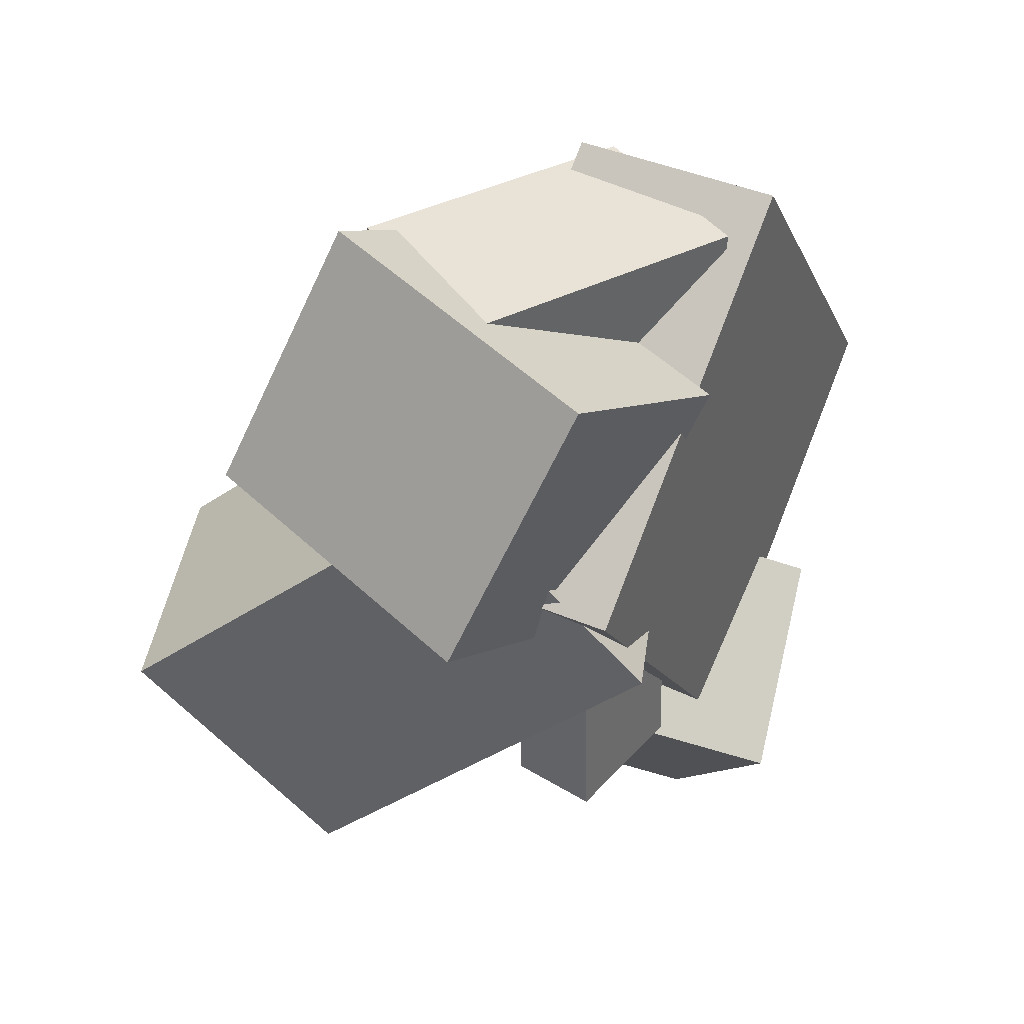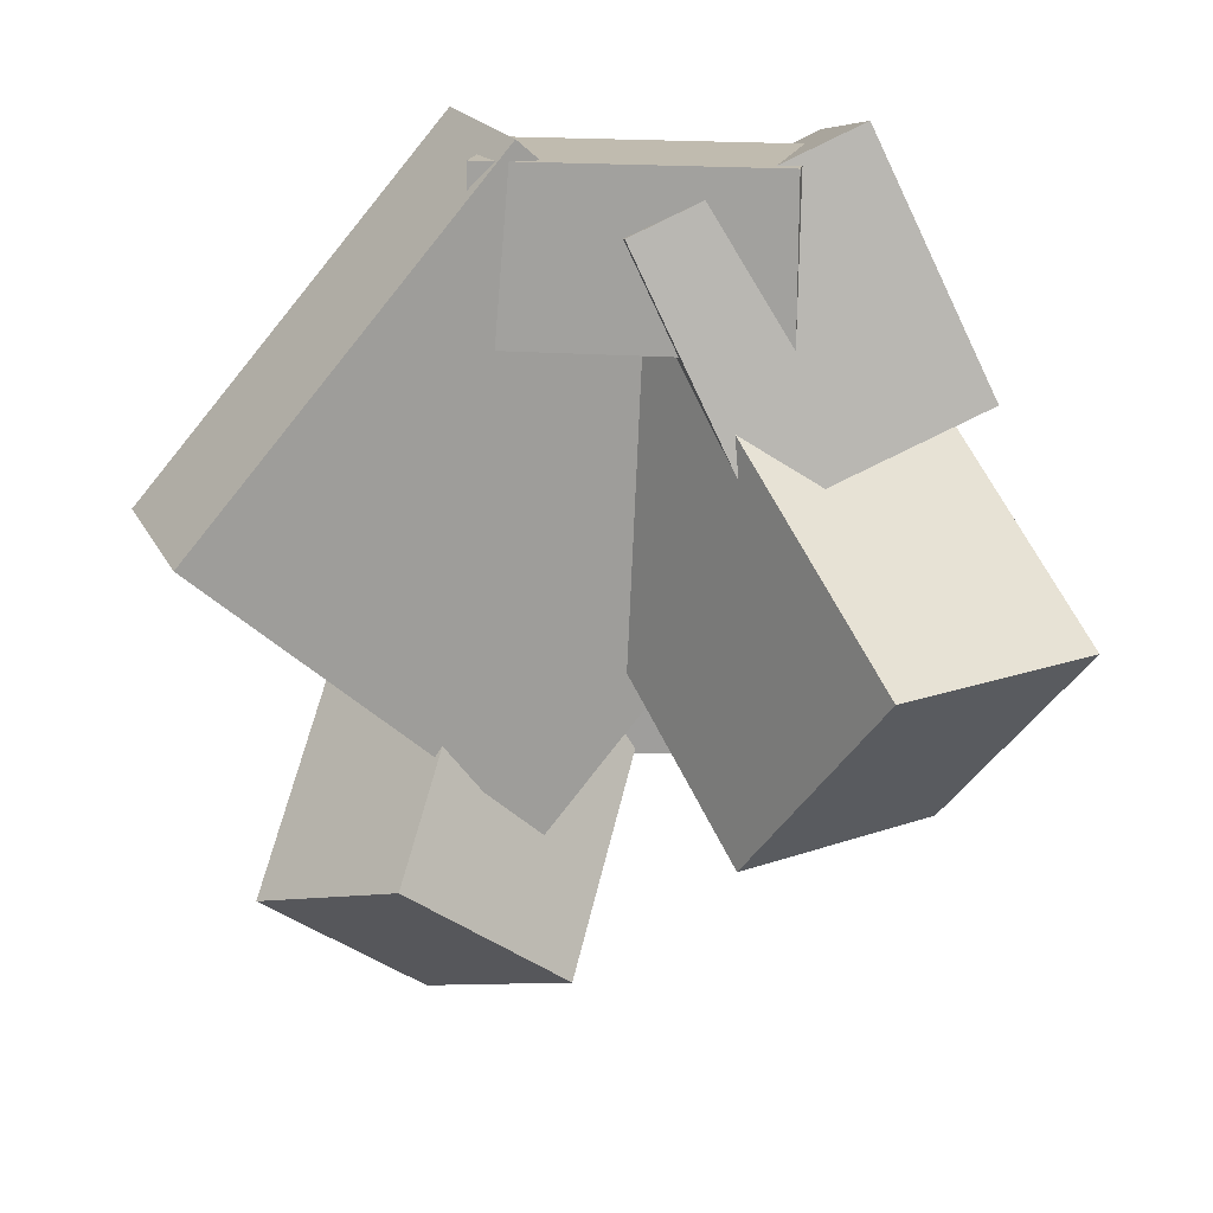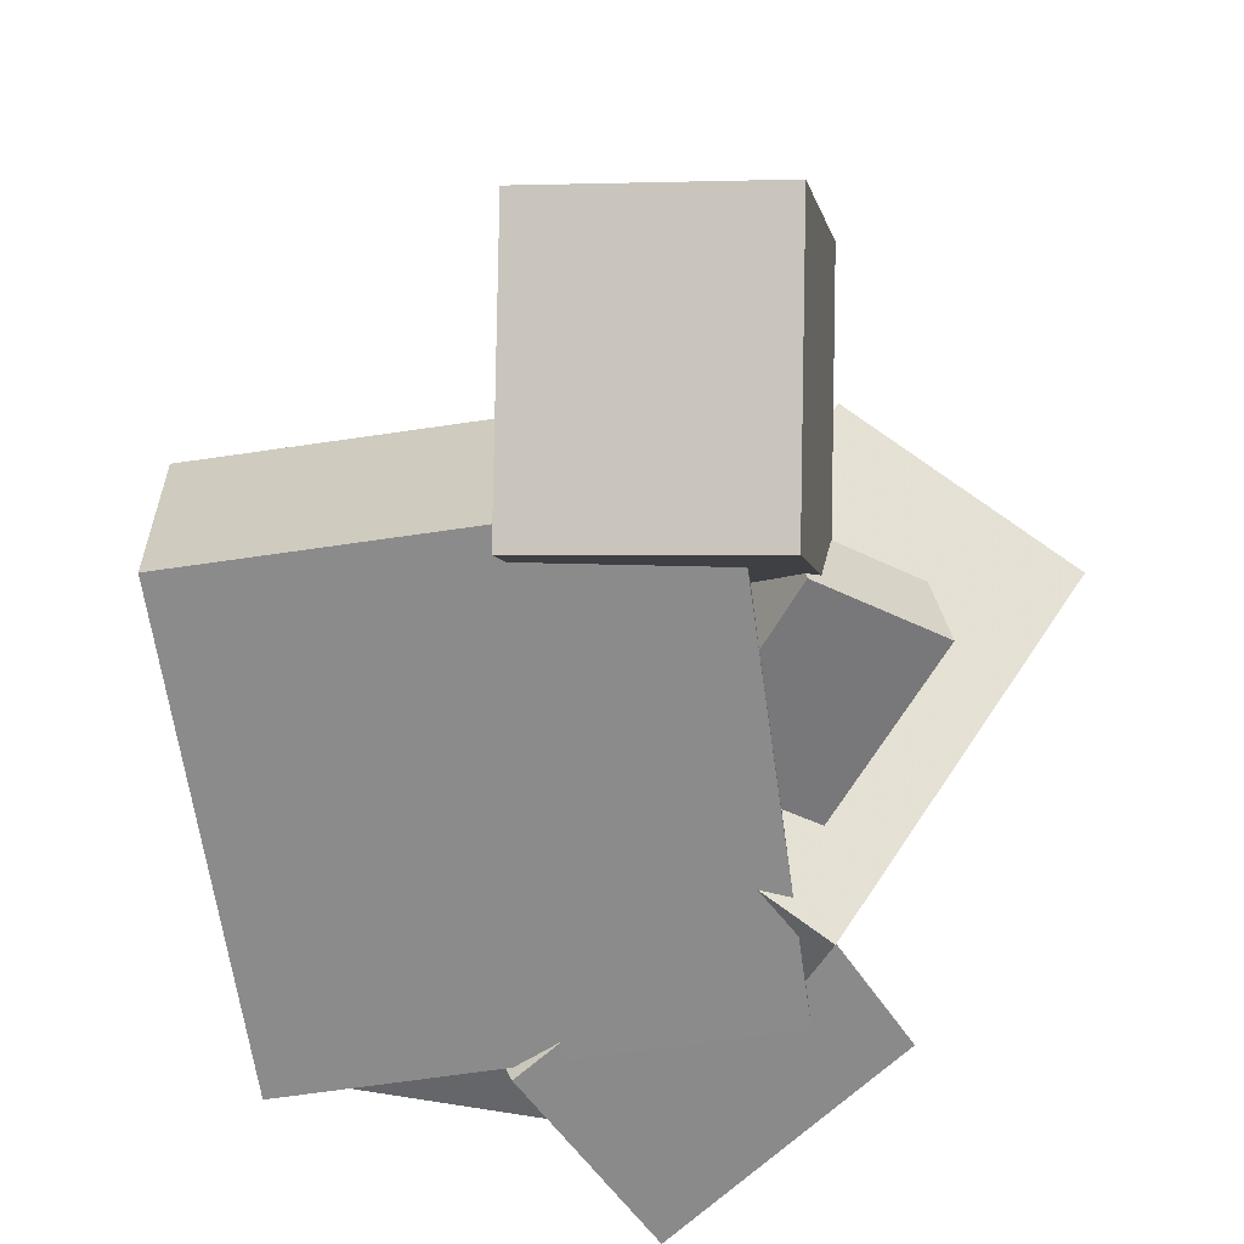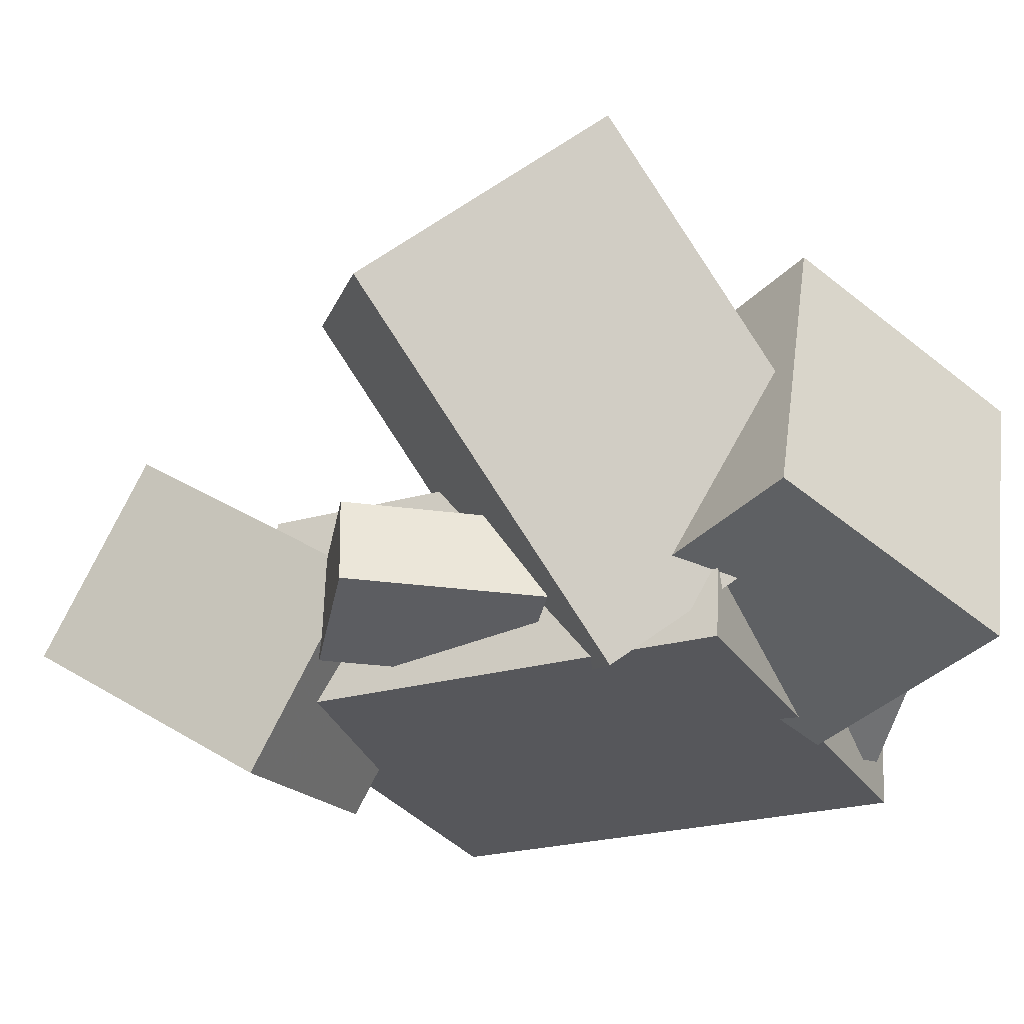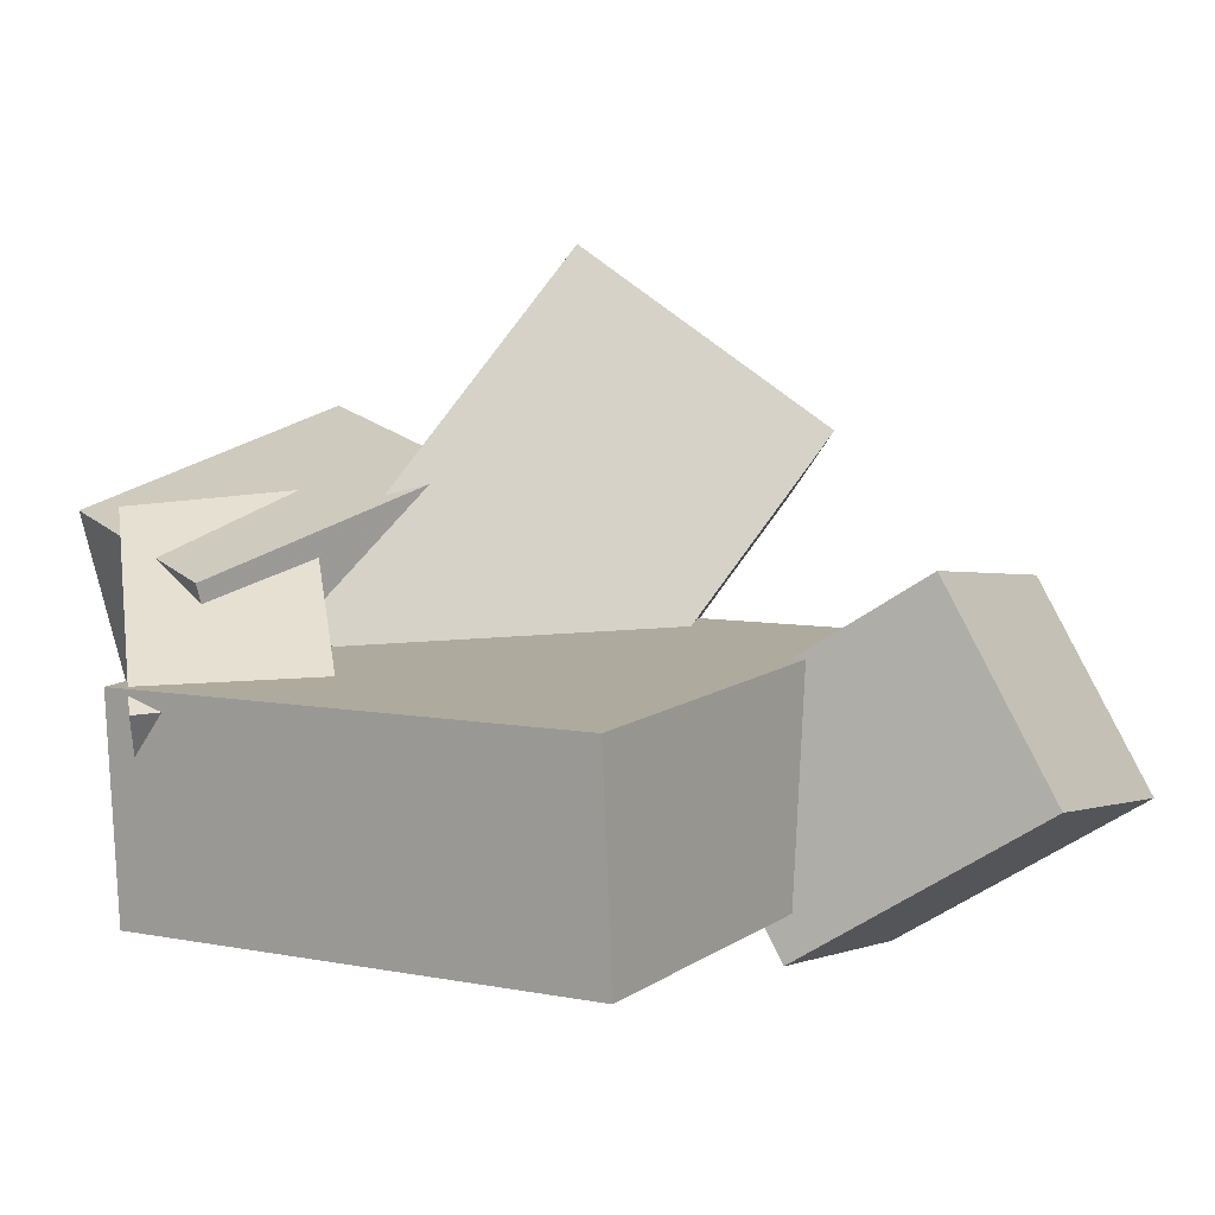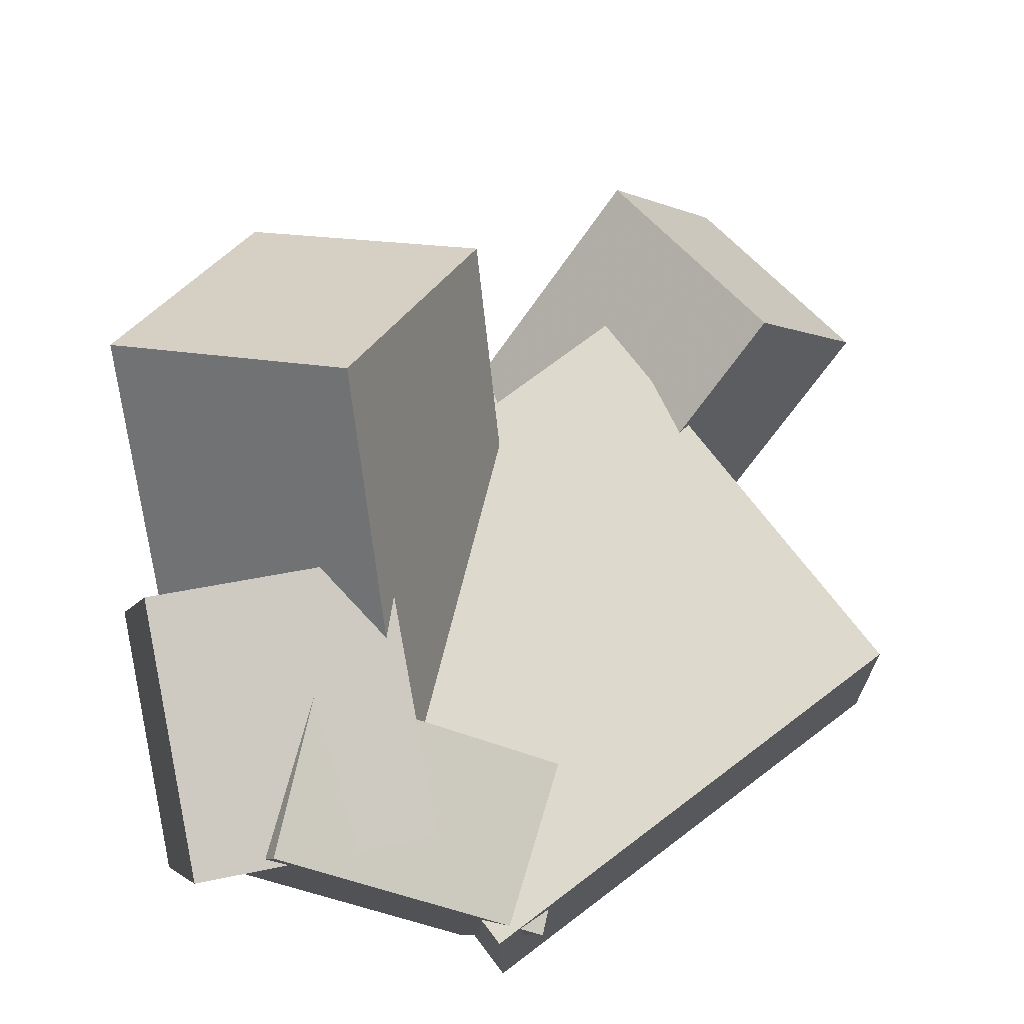
<metadata>
{"format":"obj","ext":"obj","renderer":"f3d","projection":"perspective","resolution":1024,"background":"white","views":[{"elev":36.9,"azim":-62.3,"up":"+Z"},{"elev":20.7,"azim":161.1,"up":"+Z"},{"elev":-61.7,"azim":146.1,"up":"+Y"},{"elev":-26.9,"azim":-105.4,"up":"+Y"},{"elev":9.5,"azim":80.3,"up":"+Y"},{"elev":69.7,"azim":10.8,"up":"+Y"}]}
</metadata>
<code>
v -0.1786 0.006044 0.1233
v -0.1831 -0.004538 0.2623
v -0.1069 0.1423 0.136
v -0.1114 0.1317 0.275
v 0.03618 -0.1068 0.1217
v 0.03169 -0.1174 0.2607
v 0.1079 0.02949 0.1344
v 0.1034 0.0189 0.2734
f 1.0 7.0 5.0
f 1.0 3.0 7.0
f 1.0 4.0 3.0
f 1.0 2.0 4.0
f 3.0 8.0 7.0
f 3.0 4.0 8.0
f 5.0 7.0 8.0
f 5.0 8.0 6.0
f 1.0 5.0 6.0
f 1.0 6.0 2.0
f 2.0 6.0 8.0
f 2.0 8.0 4.0
v -0.1282 -0.08054 -0.241
v -0.1399 -0.08191 -0.08063
v -0.1156 -0.009334 -0.2394
v -0.1273 -0.01071 -0.0791
v -0.01614 -0.1006 -0.2329
v -0.02787 -0.1019 -0.07261
v -0.003527 -0.02936 -0.2314
v -0.01525 -0.03073 -0.07108
f 9.0 15.0 13.0
f 9.0 11.0 15.0
f 9.0 12.0 11.0
f 9.0 10.0 12.0
f 11.0 16.0 15.0
f 11.0 12.0 16.0
f 13.0 15.0 16.0
f 13.0 16.0 14.0
f 9.0 13.0 14.0
f 9.0 14.0 10.0
f 10.0 14.0 16.0
f 10.0 16.0 12.0
v -0.2347 -0.0124 0.1406
v -0.03569 0.05968 0.1551
v -0.3129 0.248 -0.07991
v -0.1139 0.32 -0.06536
v -0.1723 -0.148 -0.0416
v 0.02673 -0.07589 -0.02706
v -0.2505 0.1124 -0.2621
v -0.05146 0.1845 -0.2476
f 17.0 23.0 21.0
f 17.0 19.0 23.0
f 17.0 20.0 19.0
f 17.0 18.0 20.0
f 19.0 24.0 23.0
f 19.0 20.0 24.0
f 21.0 23.0 24.0
f 21.0 24.0 22.0
f 17.0 21.0 22.0
f 17.0 22.0 18.0
f 18.0 22.0 24.0
f 18.0 24.0 20.0
v 0.02559 -0.1846 -0.2766
v 0.1718 -0.1562 -0.1609
v -0.05406 -0.03616 -0.2122
v 0.09219 -0.007791 -0.0966
v 0.1284 -0.05975 -0.4373
v 0.2747 -0.03139 -0.3216
v 0.04879 0.08867 -0.3729
v 0.195 0.117 -0.2573
f 25.0 31.0 29.0
f 25.0 27.0 31.0
f 25.0 28.0 27.0
f 25.0 26.0 28.0
f 27.0 32.0 31.0
f 27.0 28.0 32.0
f 29.0 31.0 32.0
f 29.0 32.0 30.0
f 25.0 29.0 30.0
f 25.0 30.0 26.0
f 26.0 30.0 32.0
f 26.0 32.0 28.0
v -0.137 -0.07802 -0.03182
v -0.3136 -0.04832 0.0481
v -0.07247 0.1599 0.02234
v -0.249 0.1896 0.1023
v -0.05698 -0.1457 0.1701
v -0.2335 -0.116 0.25
v 0.00756 0.09221 0.2242
v -0.169 0.1219 0.3042
f 33.0 39.0 37.0
f 33.0 35.0 39.0
f 33.0 36.0 35.0
f 33.0 34.0 36.0
f 35.0 40.0 39.0
f 35.0 36.0 40.0
f 37.0 39.0 40.0
f 37.0 40.0 38.0
f 33.0 37.0 38.0
f 33.0 38.0 34.0
f 34.0 38.0 40.0
f 34.0 40.0 36.0
v -0.2079 0.04038 0.03848
v -0.2068 -0.13 0.03201
v 0.07049 0.03266 0.2894
v 0.07159 -0.1377 0.283
v 0.05995 0.05338 -0.2583
v 0.06106 -0.117 -0.2648
v 0.3384 0.04566 -0.007346
v 0.3395 -0.1247 -0.01381
f 41.0 47.0 45.0
f 41.0 43.0 47.0
f 41.0 44.0 43.0
f 41.0 42.0 44.0
f 43.0 48.0 47.0
f 43.0 44.0 48.0
f 45.0 47.0 48.0
f 45.0 48.0 46.0
f 41.0 45.0 46.0
f 41.0 46.0 42.0
f 42.0 46.0 48.0
f 42.0 48.0 44.0

</code>
